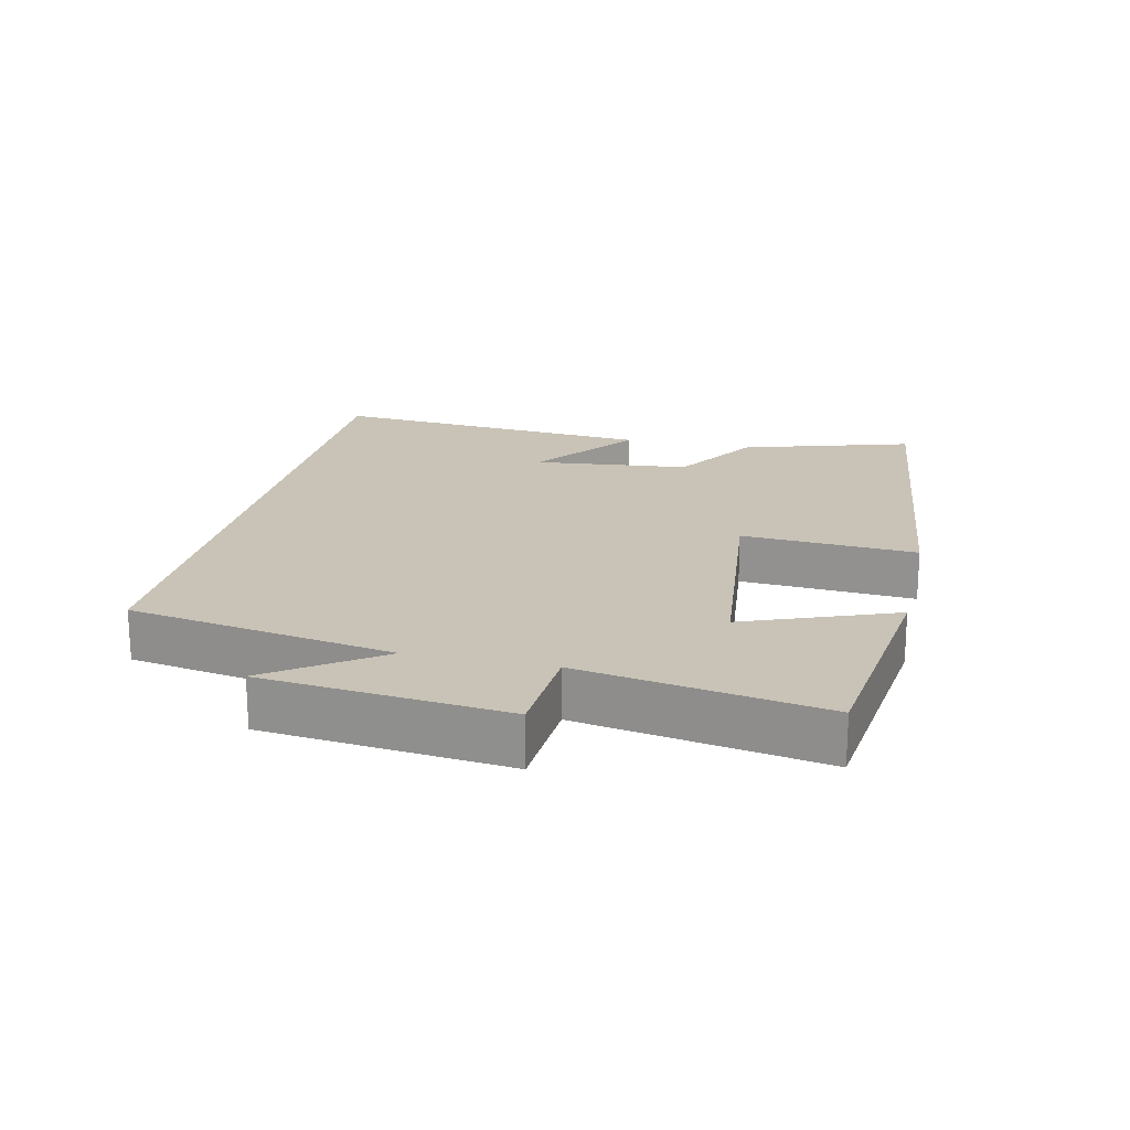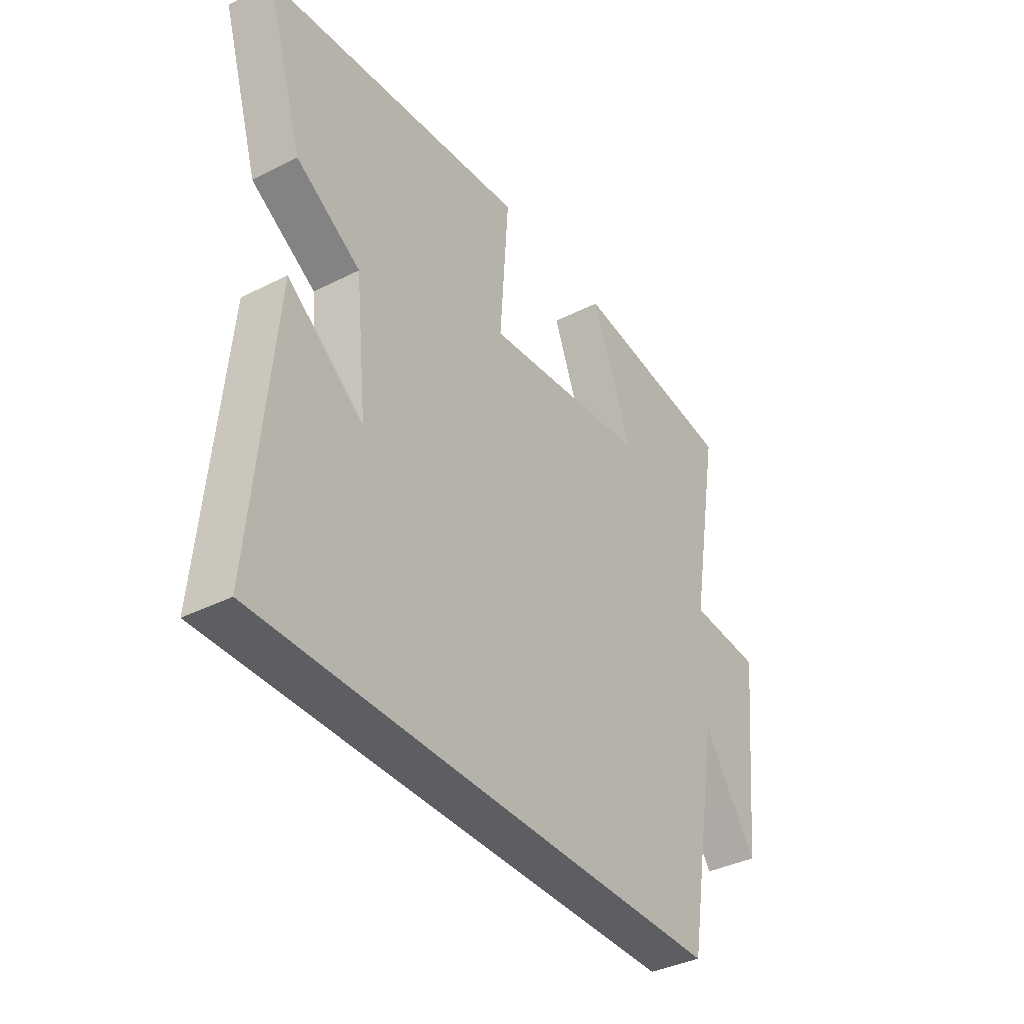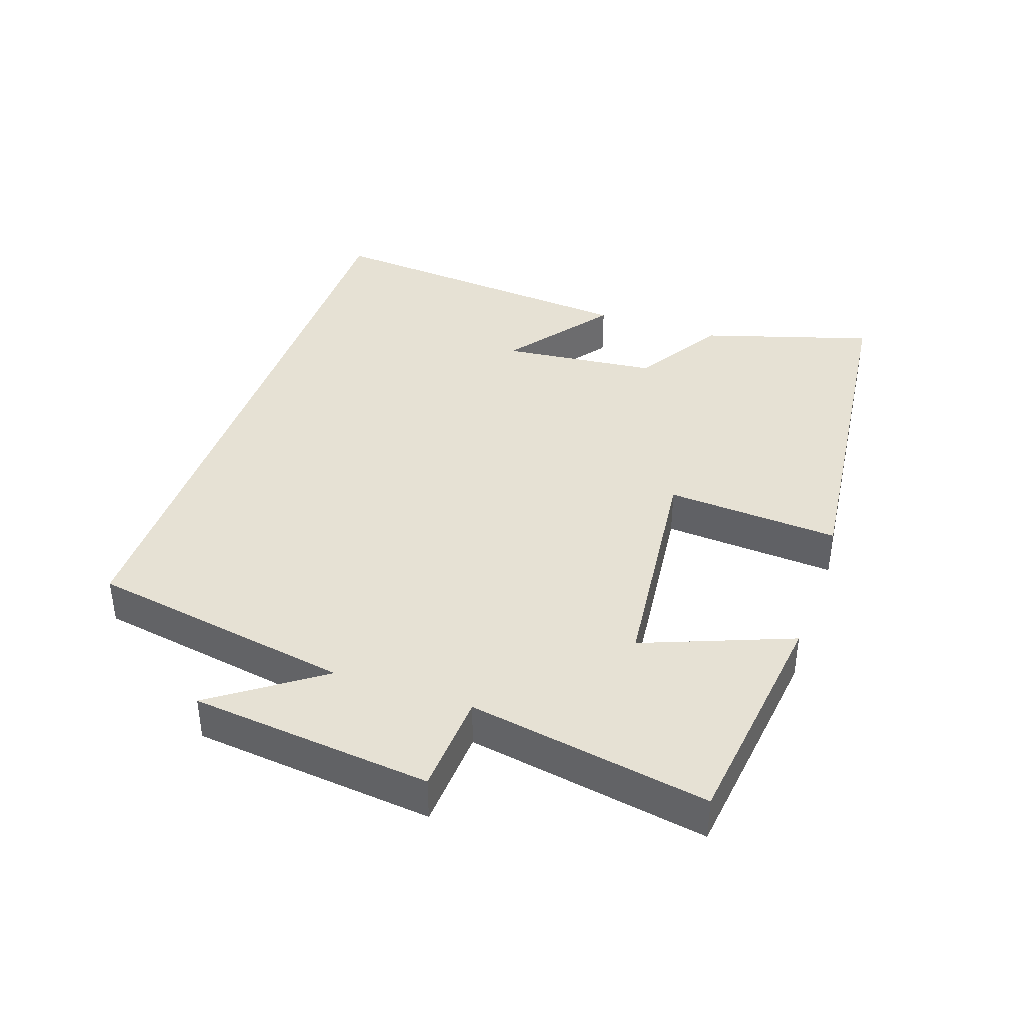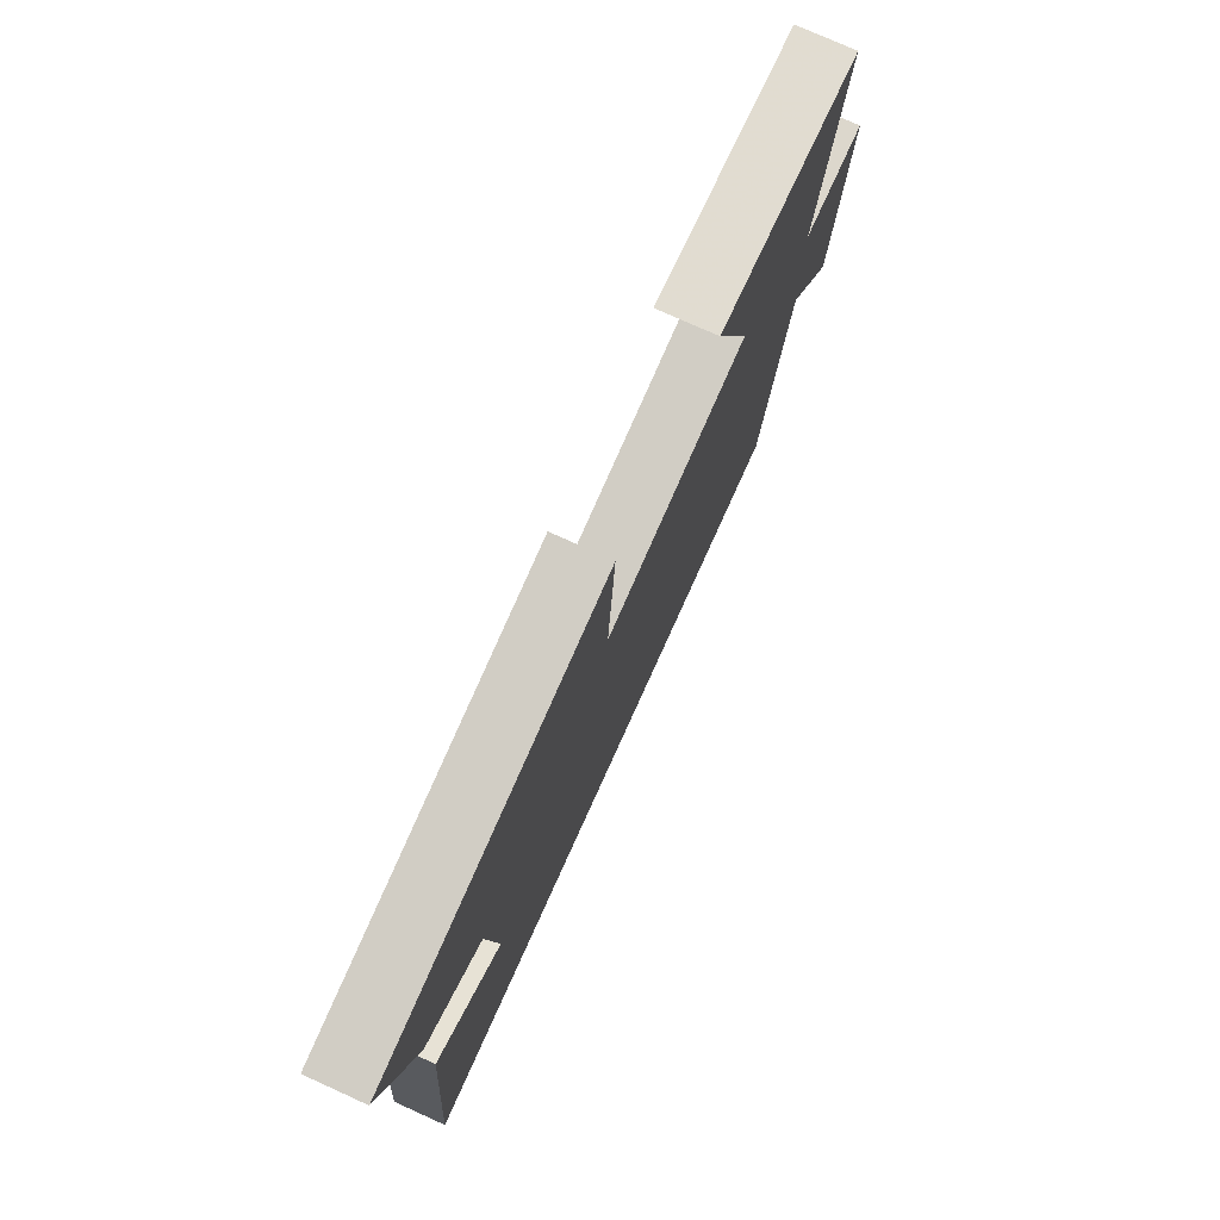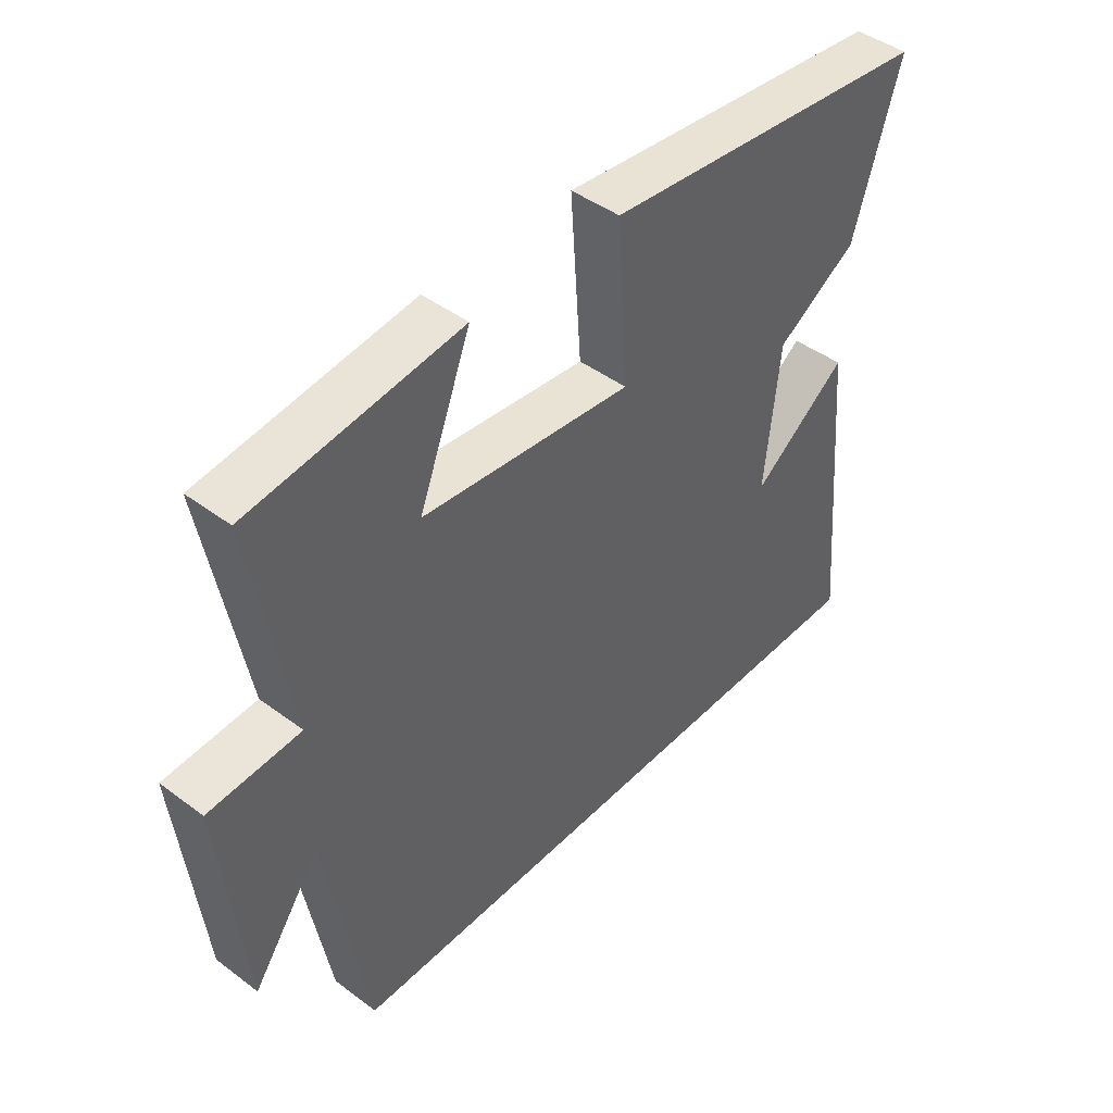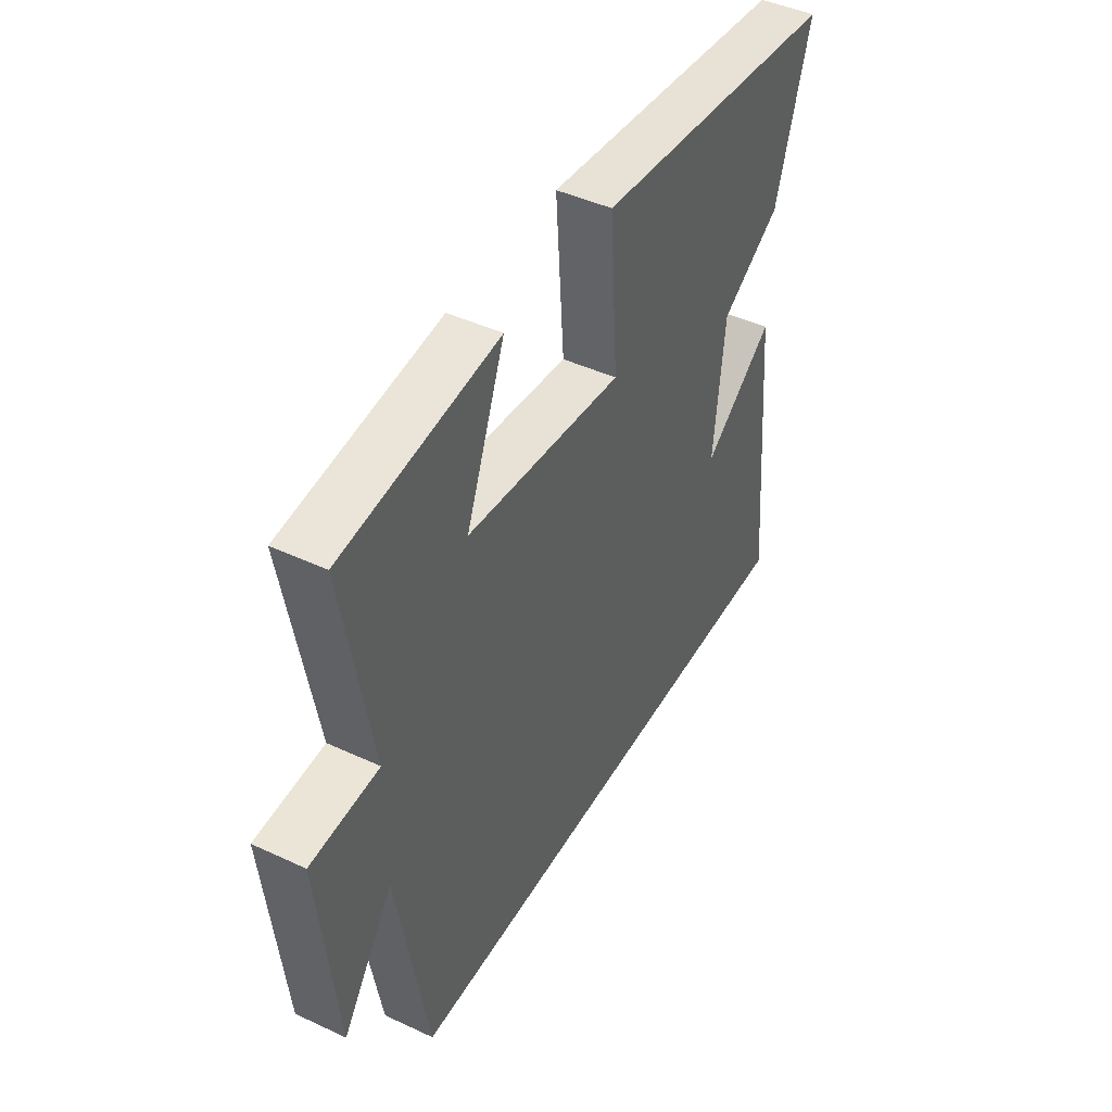
<metadata>
{"format":"obj","ext":"obj","renderer":"f3d","projection":"perspective","resolution":1024,"background":"white","views":[{"elev":19.5,"azim":-77.3,"up":"+Y"},{"elev":-37.6,"azim":123.0,"up":"+Z"},{"elev":39.3,"azim":-71.1,"up":"+Y"},{"elev":76.4,"azim":114.3,"up":"+Z"},{"elev":44.6,"azim":-49.0,"up":"+Z"},{"elev":44.8,"azim":-61.6,"up":"+Z"}]}
</metadata>
<code>
v -0.432 0.07 -0.5
v -0.5 0.07 -0.108
v -0.613 0.07 -0.267
v -0.651 0.07 0.091
v -0.5 0.07 0.1
v -0.563 0.07 0.457
v -0.216 0.07 0.5
v -0.302 0.07 0.279
v 0.046 0.07 0.241
v 0.028 0.07 0.5
v 0.577 0.07 0.44
v 0.5 0.07 0.187
v 0.366 0.07 0.104
v 0.342 0.07 -0.128
v 0.5 0.07 -0.011
v 0.544 0.07 -0.5
v -0.432 0 -0.5
v -0.5 0 -0.108
v -0.613 0 -0.267
v -0.651 0 0.091
v -0.5 0 0.1
v -0.563 0 0.457
v -0.216 0 0.5
v -0.302 0 0.279
v 0.046 0 0.241
v 0.028 0 0.5
v 0.577 0 0.44
v 0.5 0 0.187
v 0.366 0 0.104
v 0.342 0 -0.128
v 0.5 0 -0.011
v 0.544 0 -0.5
f 14 15 16
f 14 16 1 2
f 13 14 2
f 12 13 2
f 9 10 11 12
f 8 9 12 2
f 5 6 7 8
f 5 8 2 3
f 3 4 5
f 32 31 30
f 18 17 32 30
f 18 30 29
f 18 29 28
f 28 27 26 25
f 18 28 25 24
f 24 23 22 21
f 19 18 24 21
f 21 20 19
f 1 17 18 2
f 2 18 19 3
f 3 19 20 4
f 4 20 21 5
f 5 21 22 6
f 6 22 23 7
f 7 23 24 8
f 8 24 25 9
f 9 25 26 10
f 10 26 27 11
f 11 27 28 12
f 12 28 29 13
f 13 29 30 14
f 14 30 31 15
f 15 31 32 16
f 16 32 17 1

</code>
